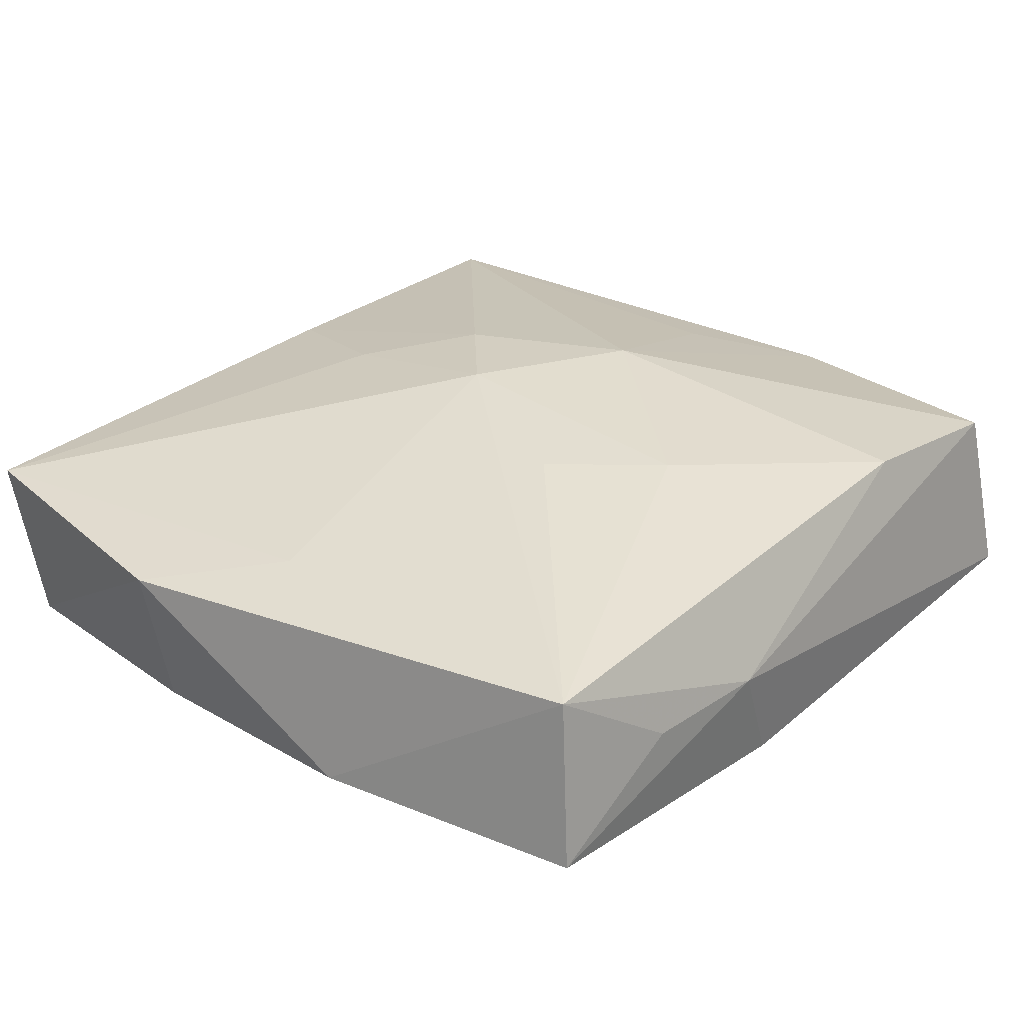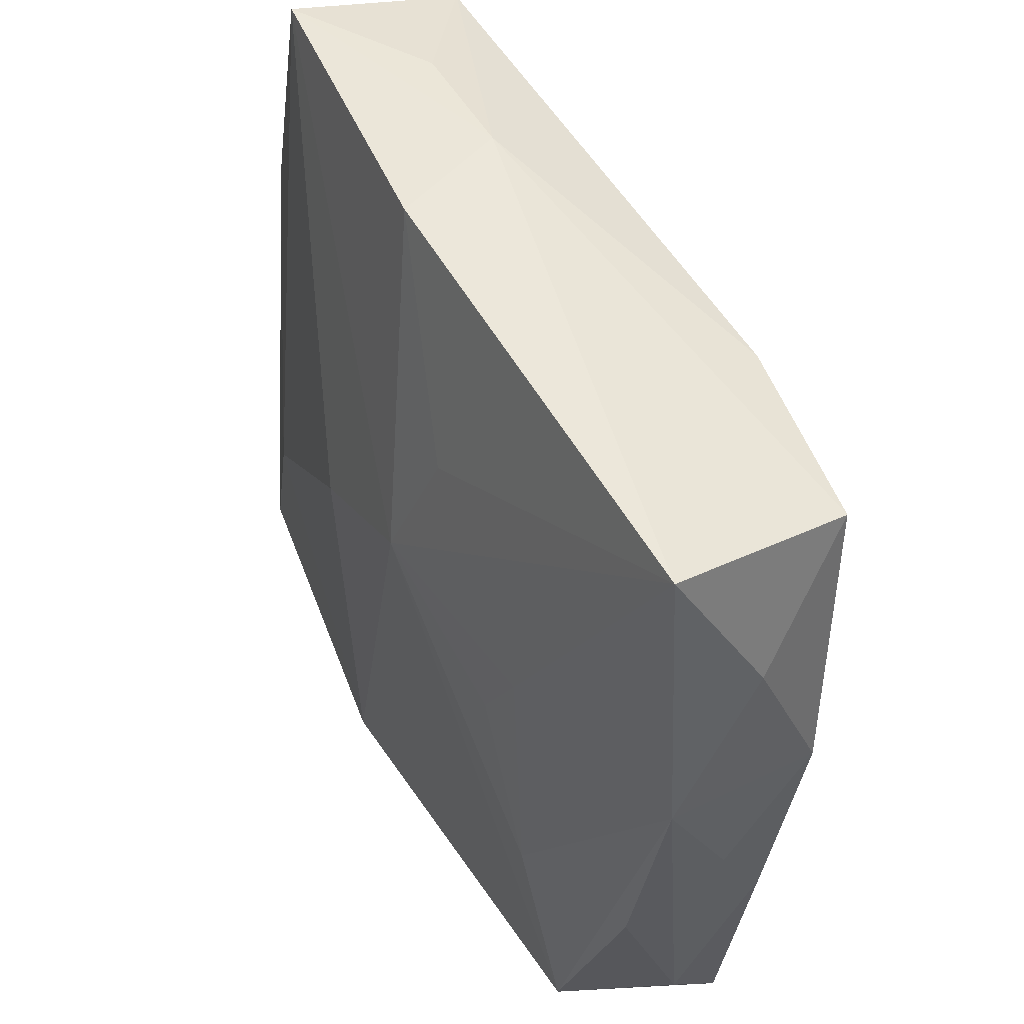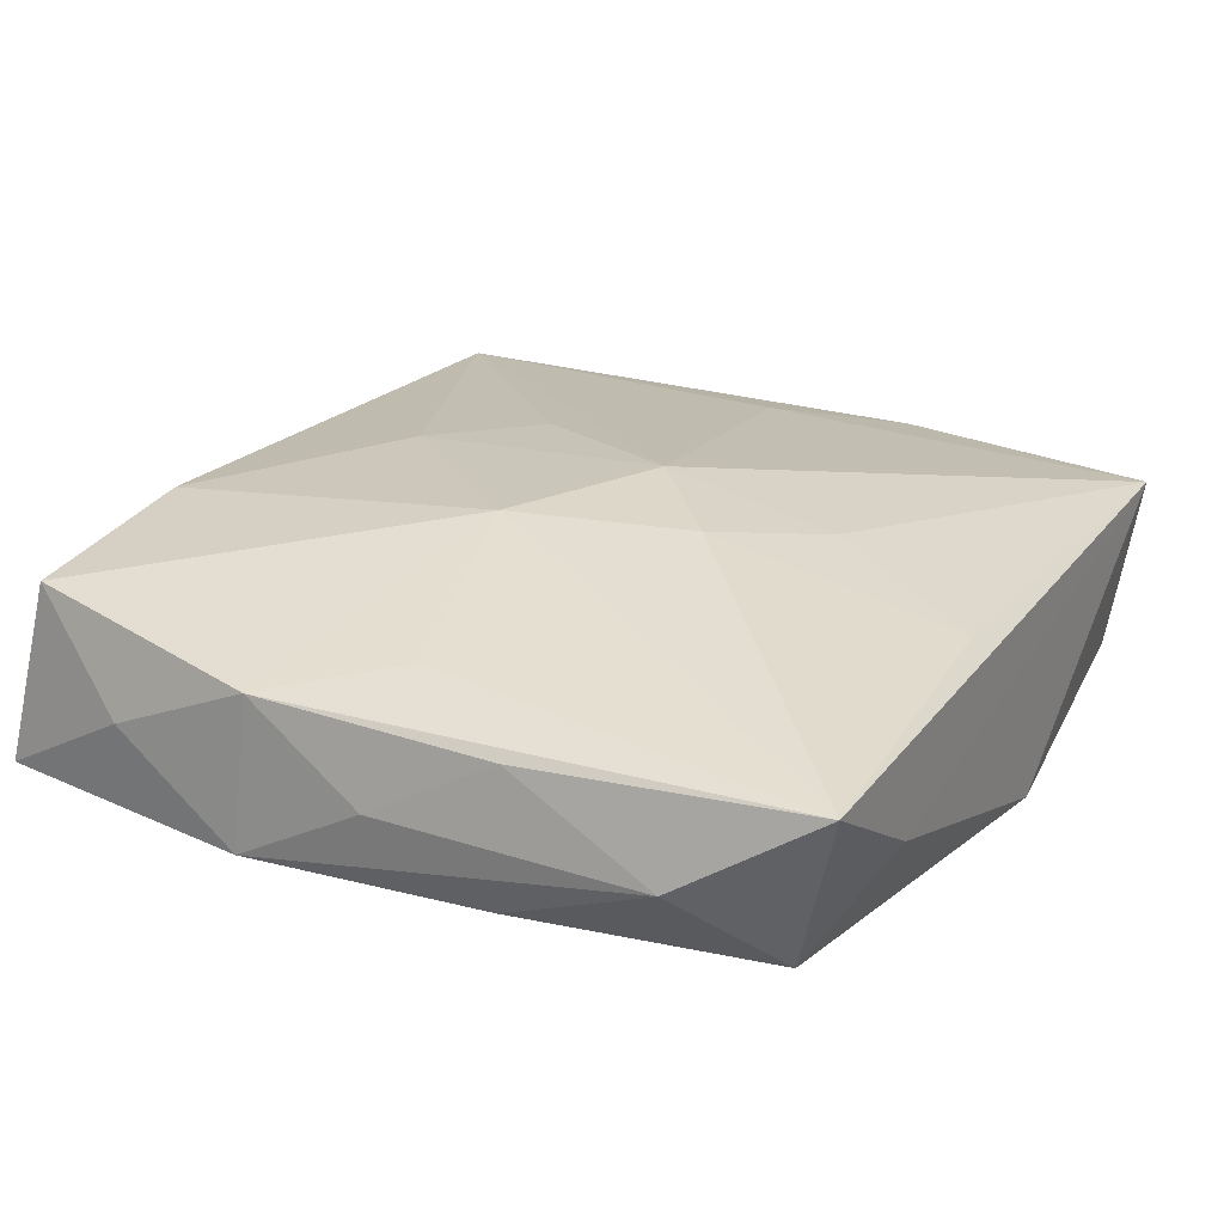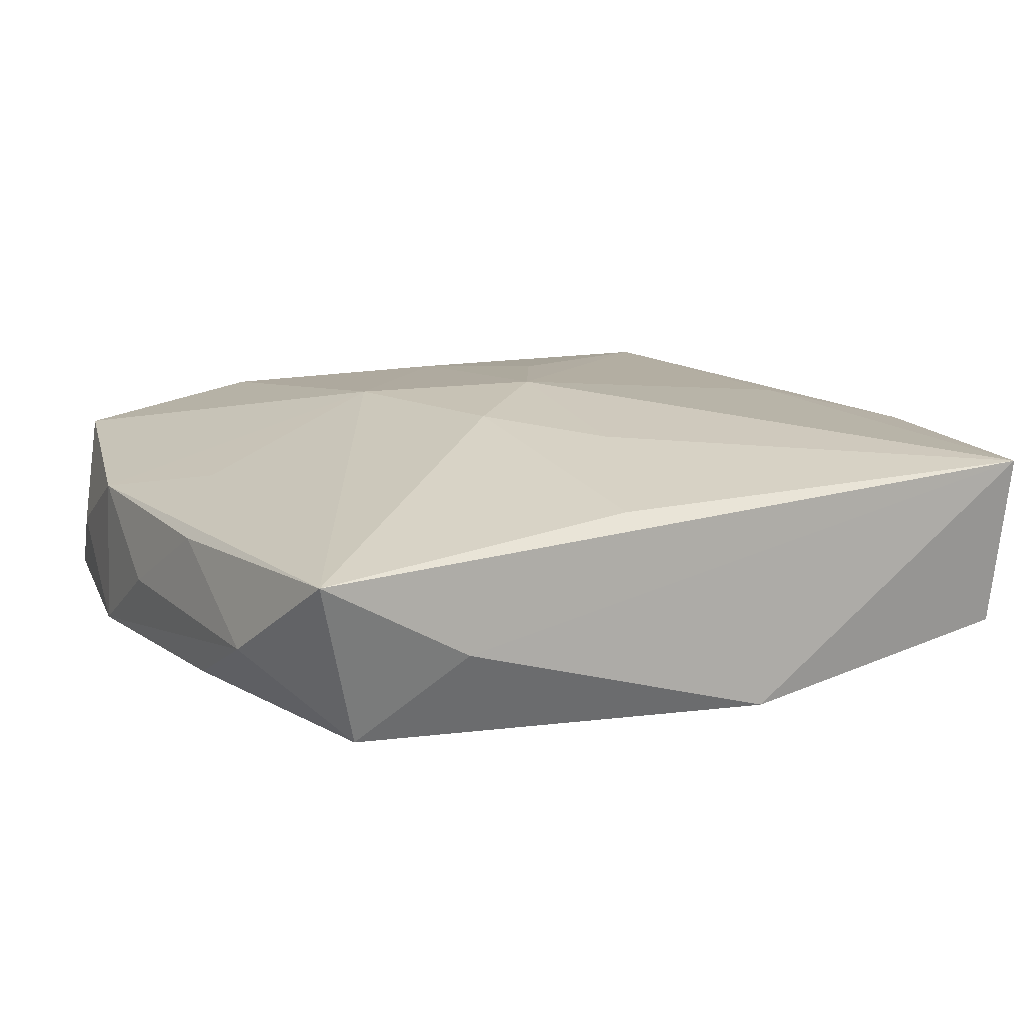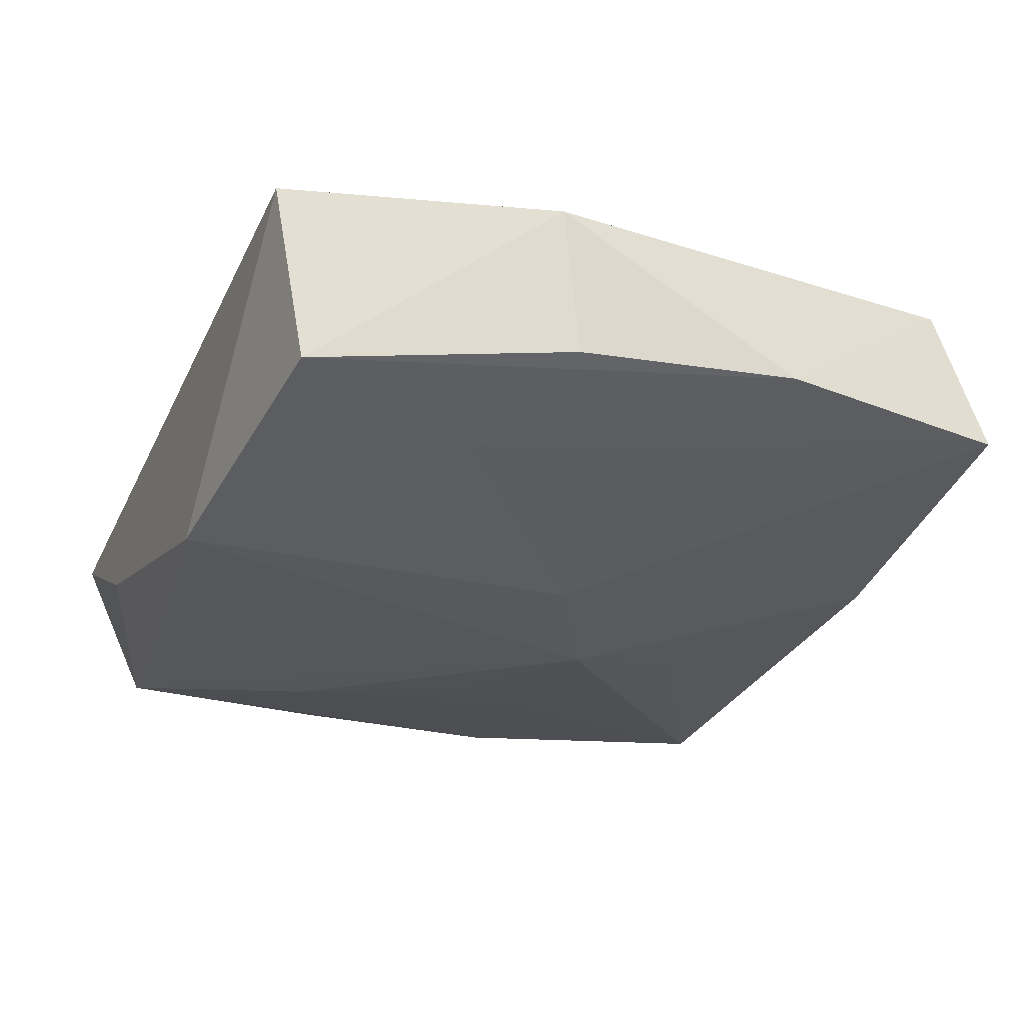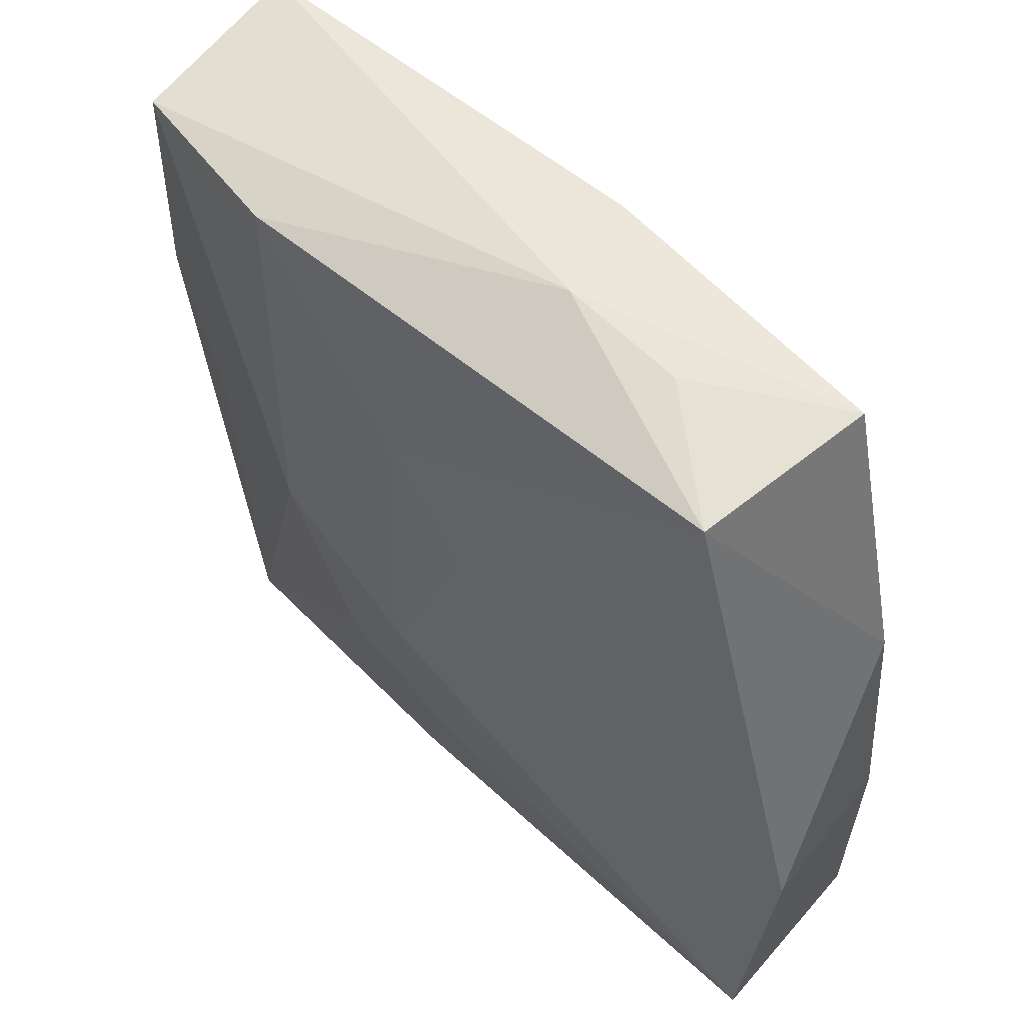
<metadata>
{"format":"obj","ext":"obj","renderer":"f3d","projection":"perspective","resolution":1024,"background":"white","views":[{"elev":36.3,"azim":130.7,"up":"+Z"},{"elev":52.2,"azim":-121.2,"up":"+Y"},{"elev":19.0,"azim":-61.5,"up":"+Z"},{"elev":9.2,"azim":-25.7,"up":"+Z"},{"elev":-26.5,"azim":68.0,"up":"+Z"},{"elev":48.4,"azim":42.7,"up":"+Y"}]}
</metadata>
<code>
v -0.02685 -0.0008848 0.005186
v -0.03161 -0.009537 0.001788
v 0.00595 0.008281 0.01191
v 0.03365 -0.009208 0.007702
v -0.03293 0.008277 0.003518
v -0.03293 -0.0002555 -0.002951
v 0.008543 0.03077 0.003535
v 0.03279 -0.007688 -0.003485
v -0.0004884 -0.004509 0.01193
v 0.03284 0.009924 -0.001889
v -0.0007085 0.01563 0.0116
v -0.005242 0.01744 -0.009171
v 0.02634 0.02714 0.01103
v -0.01268 0.00165 0.01106
v 0.008708 0.001344 -0.01104
v -0.02889 0.02775 0.006655
v 0.02992 -0.02748 -0.006753
v 0.01814 0.02989 0.004275
v -0.0303 -0.008409 -0.008929
v -0.03289 0.009588 -0.007843
v -5.001e-05 -0.01763 0.008753
v -0.002193 0.007206 -0.01164
v 0.0261 -0.0002185 0.00966
v -0.0169 0.006225 -0.01016
v -0.0175 -0.03016 -0.004448
v -0.0141 0.0008617 -0.01086
v 0.02872 0.02969 -0.001454
v -0.032 0.01958 -0.0009993
v -0.01487 0.02716 0.009719
v -0.004471 -0.02916 0.004745
v -0.02952 0.03077 -0.006757
v 0.0301 -0.03004 0.006579
v 0.00568 0.03077 -0.005044
v -0.007517 -0.011 0.01003
v -0.02881 -0.0305 0.00142
v 0.02439 -0.01286 -0.008057
v -0.02474 -0.02619 -0.01086
v -0.0313 -0.02013 -0.004686
v 0.007078 -0.02961 -0.01086
v -0.01959 -0.01234 -0.01108
f 39 37 22
f 10 13 4
f 5 14 16
f 25 37 39
f 35 37 25
f 39 32 25
f 25 32 35
f 38 37 35
f 23 13 9
f 4 13 23
f 9 32 23
f 23 32 4
f 7 13 18
f 21 32 9
f 7 33 31
f 31 16 7
f 40 37 20
f 40 22 37
f 8 10 4
f 27 22 33
f 27 33 7
f 7 18 27
f 13 10 27
f 27 18 13
f 9 14 34
f 34 14 35
f 34 21 9
f 16 14 29
f 7 16 29
f 29 13 7
f 35 14 1
f 1 5 35
f 14 5 1
f 20 37 19
f 19 38 20
f 37 38 19
f 6 5 20
f 20 38 6
f 35 5 2
f 2 38 35
f 5 6 2
f 2 6 38
f 35 32 30
f 32 21 30
f 30 34 35
f 21 34 30
f 33 22 12
f 12 31 33
f 22 31 12
f 20 5 28
f 28 31 20
f 28 5 16
f 16 31 28
f 20 31 24
f 24 40 20
f 24 31 22
f 36 27 10
f 4 32 17
f 17 8 4
f 17 32 39
f 39 36 17
f 10 8 17
f 17 36 10
f 13 29 11
f 11 29 14
f 11 14 9
f 22 40 26
f 26 24 22
f 40 24 26
f 9 13 3
f 3 11 9
f 13 11 3
f 27 36 15
f 22 27 15
f 15 36 39
f 39 22 15

</code>
